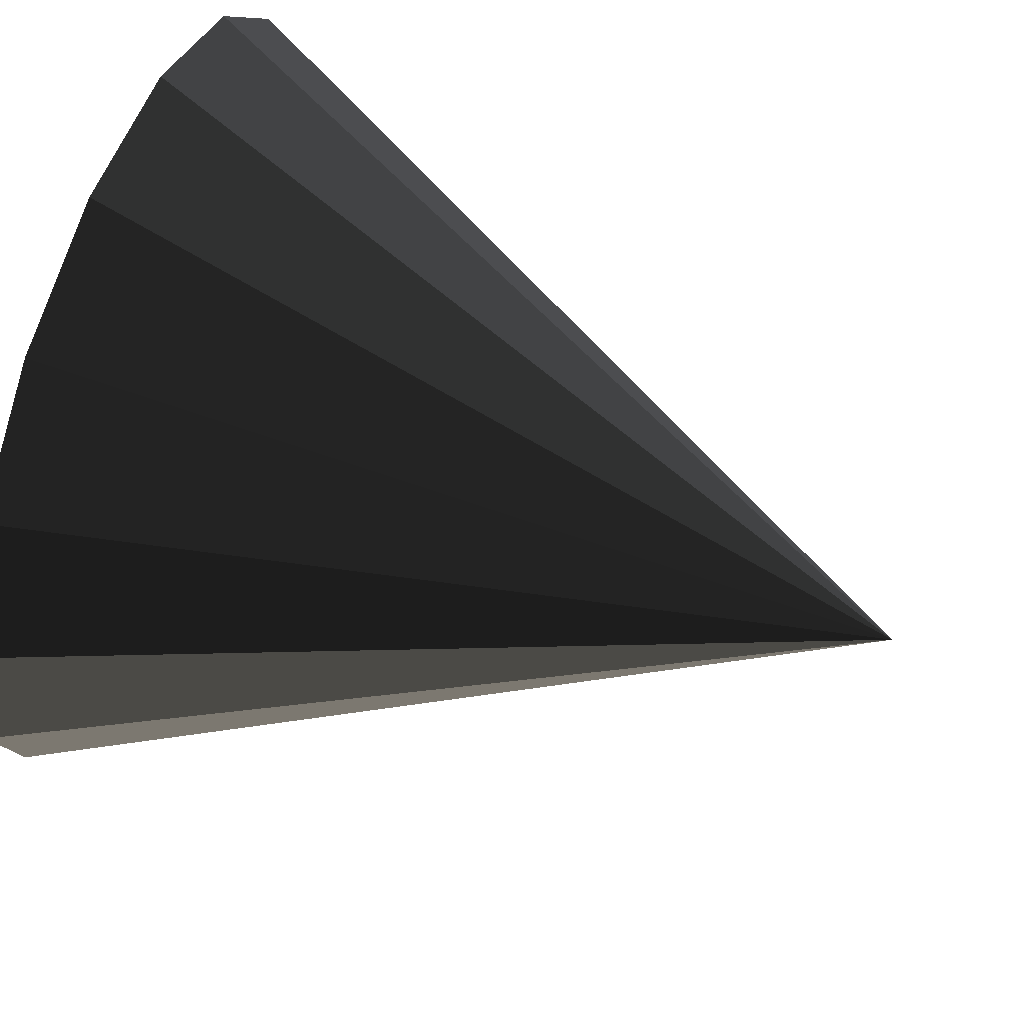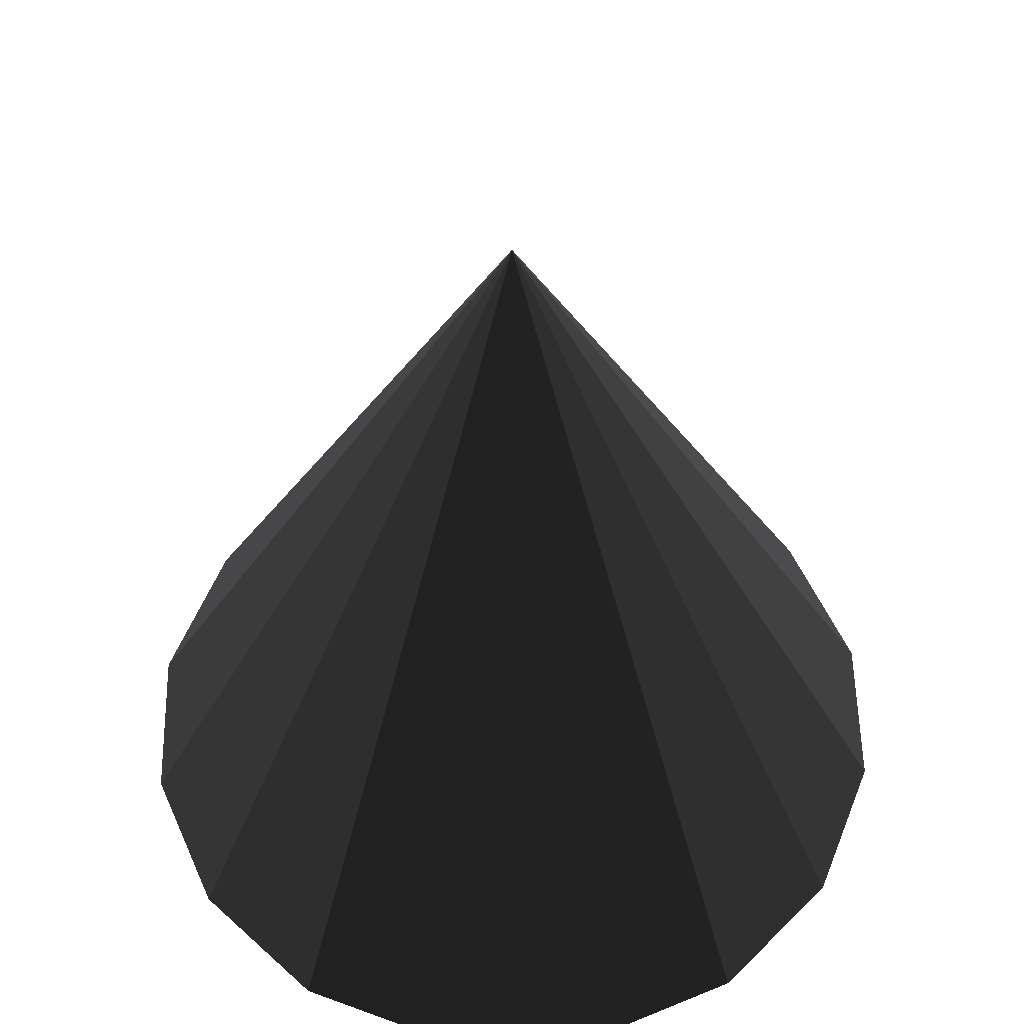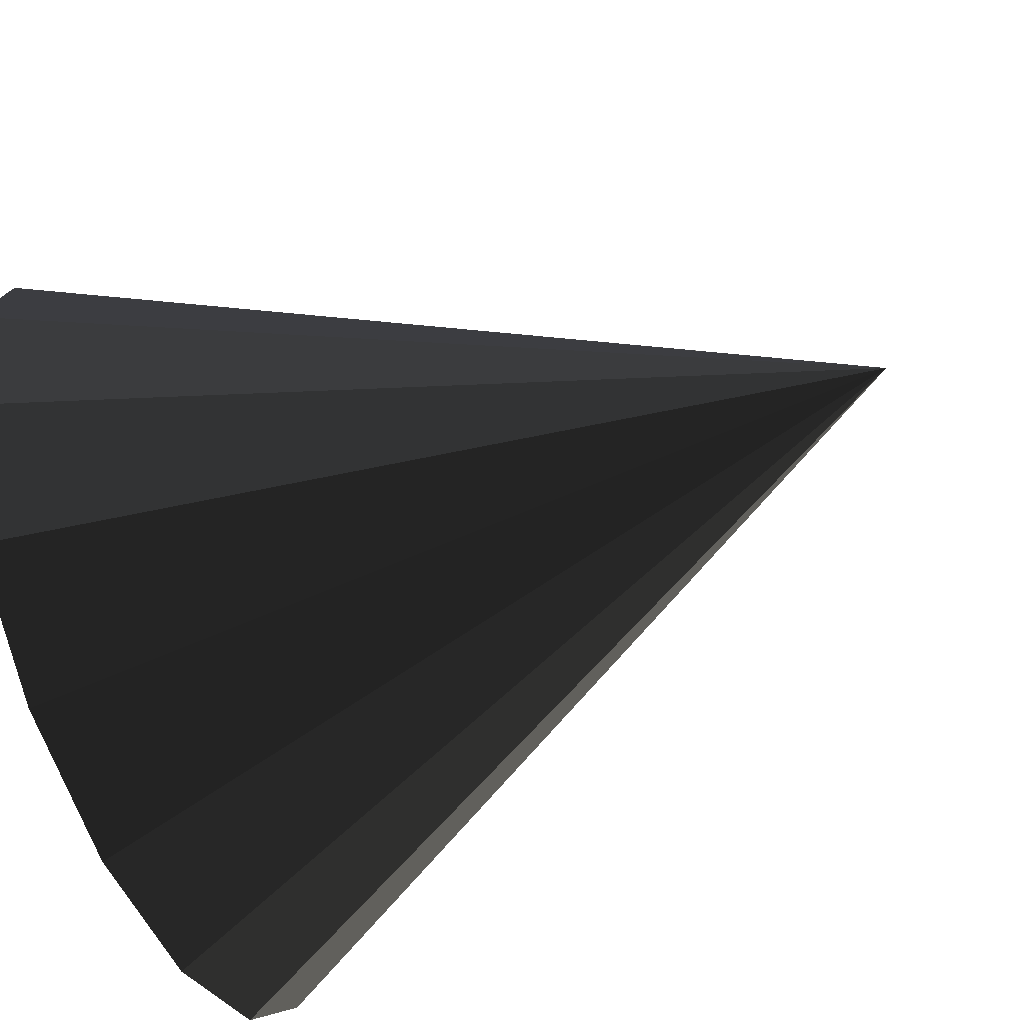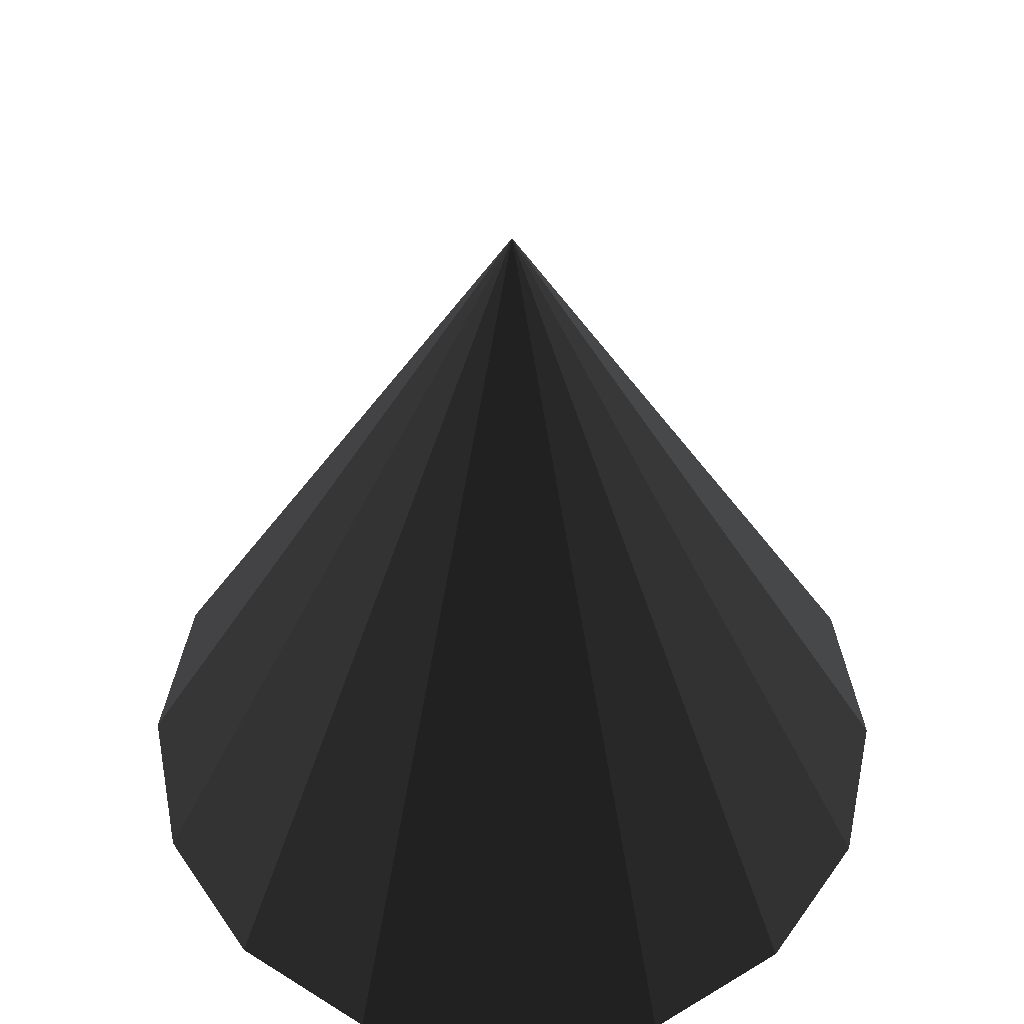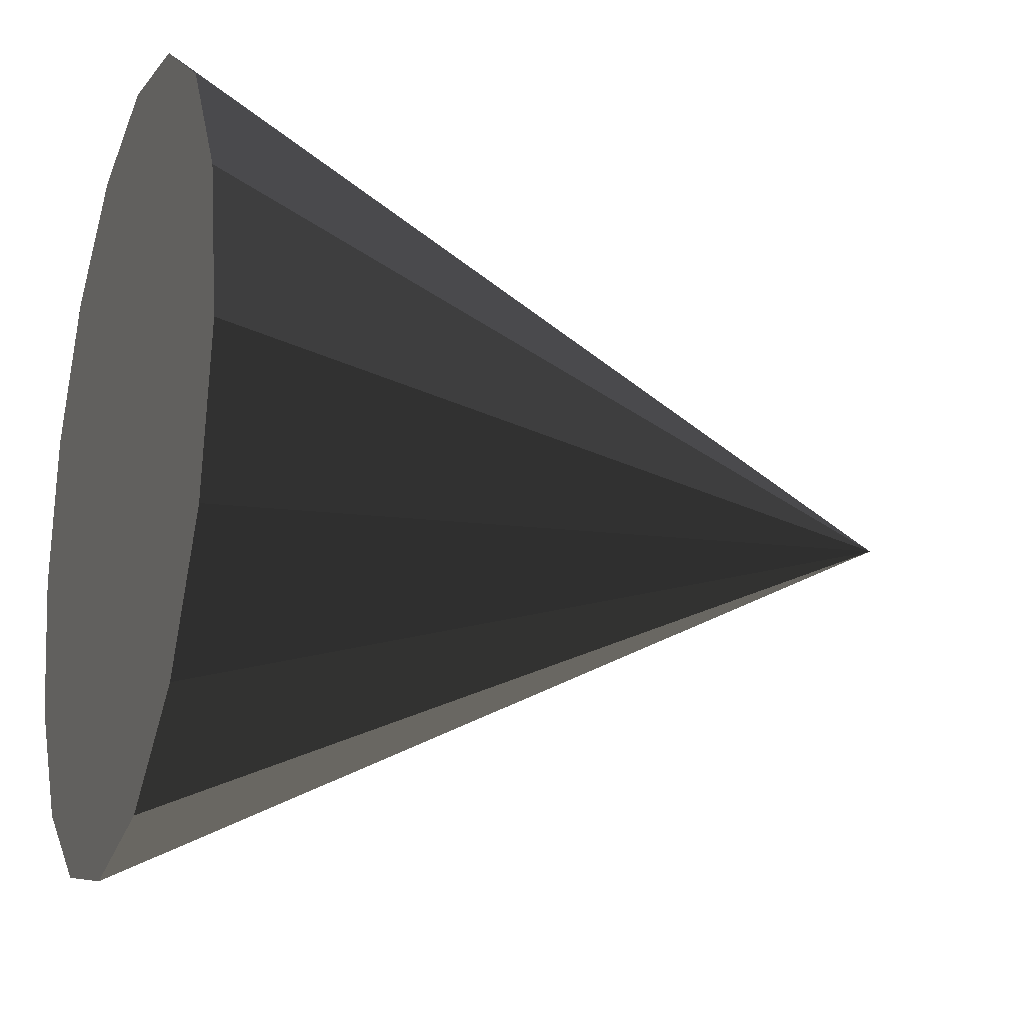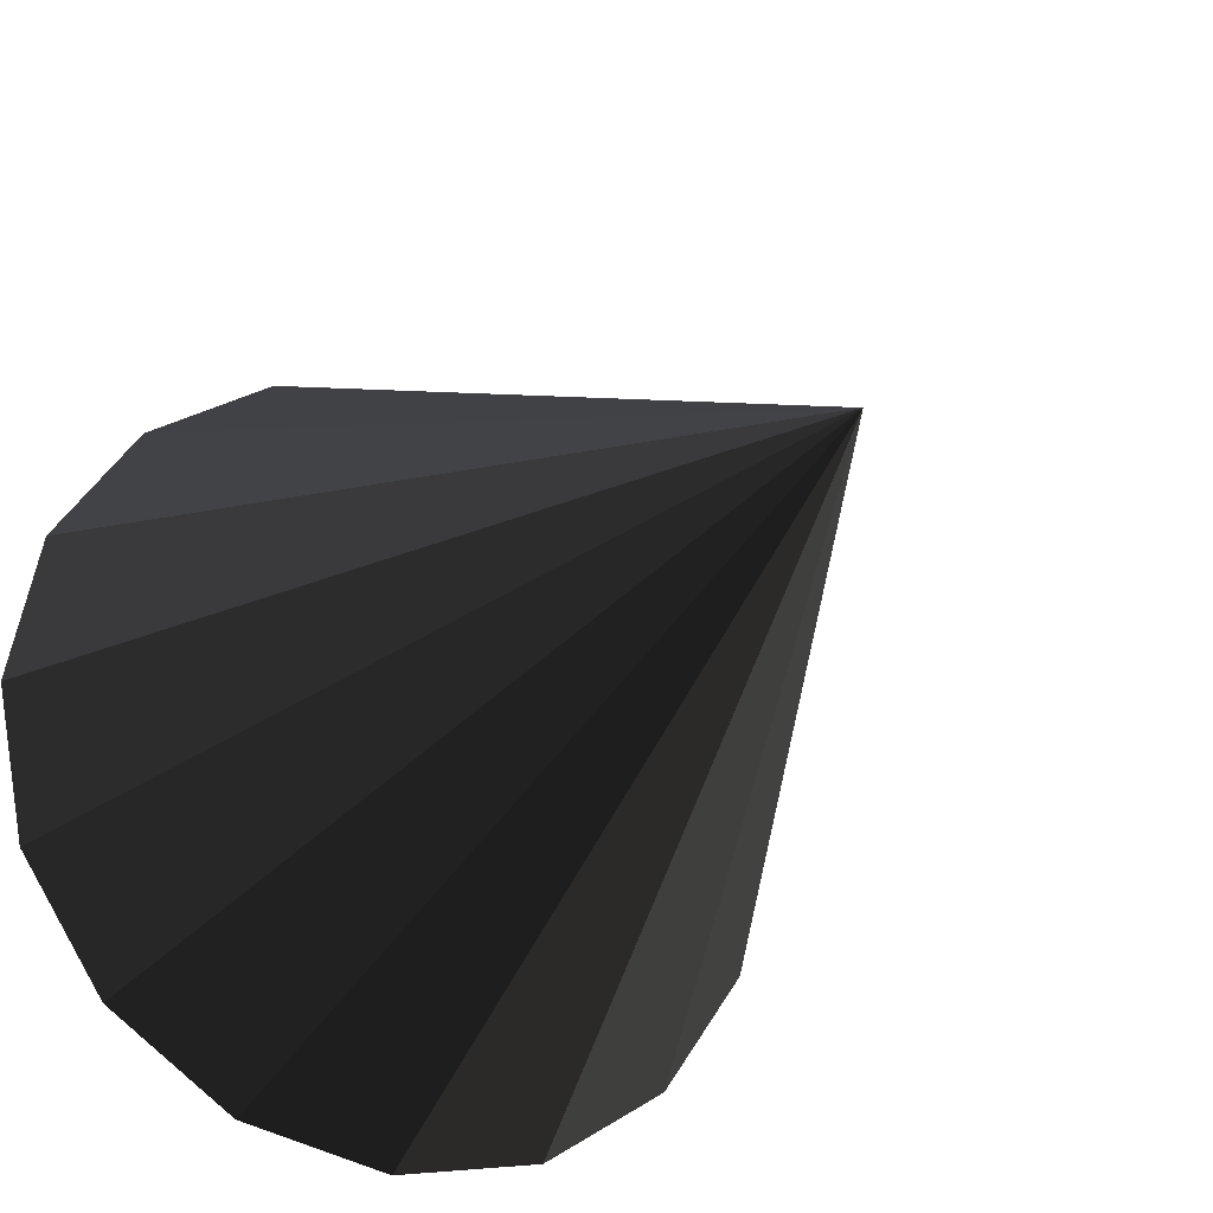
<metadata>
{"format":"obj","ext":"obj","renderer":"f3d","projection":"perspective","resolution":1024,"background":"white","views":[{"elev":67.4,"azim":110.0,"up":"+Z"},{"elev":54.5,"azim":167.6,"up":"+Y"},{"elev":-64.4,"azim":113.1,"up":"+Z"},{"elev":52.5,"azim":68.0,"up":"+Y"},{"elev":-18.5,"azim":70.8,"up":"+Z"},{"elev":-25.2,"azim":151.2,"up":"+Z"}]}
</metadata>
<code>
v   0 -0.5  0
v   0  0.5  0
v   0.5 -0.5  0
v   0.4619 -0.5  0.1913
v   0.3536 -0.5  0.3536
v   0.1913 -0.5  0.4619
v   0 -0.5  0.5
v  -0.1913 -0.5  0.4619
v  -0.3536 -0.5  0.3536
v  -0.4619 -0.5  0.1913
v  -0.5 -0.5  0
v  -0.4619 -0.5 -0.1913
v  -0.3536 -0.5 -0.3536
v  -0.1913 -0.5 -0.4619
v   -0 -0.5 -0.5
v   0.1913 -0.5 -0.4619
v   0.3536 -0.5 -0.3536
v   0.4619 -0.5 -0.1913
f 3 4 1
f 3 4 2
f 4 5 1
f 4 5 2
f 5 6 1
f 5 6 2
f 6 7 1
f 6 7 2
f 7 8 1
f 7 8 2
f 8 9 1
f 8 9 2
f 9 10 1
f 9 10 2
f 10 11 1
f 10 11 2
f 11 12 1
f 11 12 2
f 12 13 1
f 12 13 2
f 13 14 1
f 13 14 2
f 14 15 1
f 14 15 2
f 15 16 1
f 15 16 2
f 16 17 1
f 16 17 2
f 17 18 1
f 17 18 2
f 18 3 1
f 18 3 2

</code>
